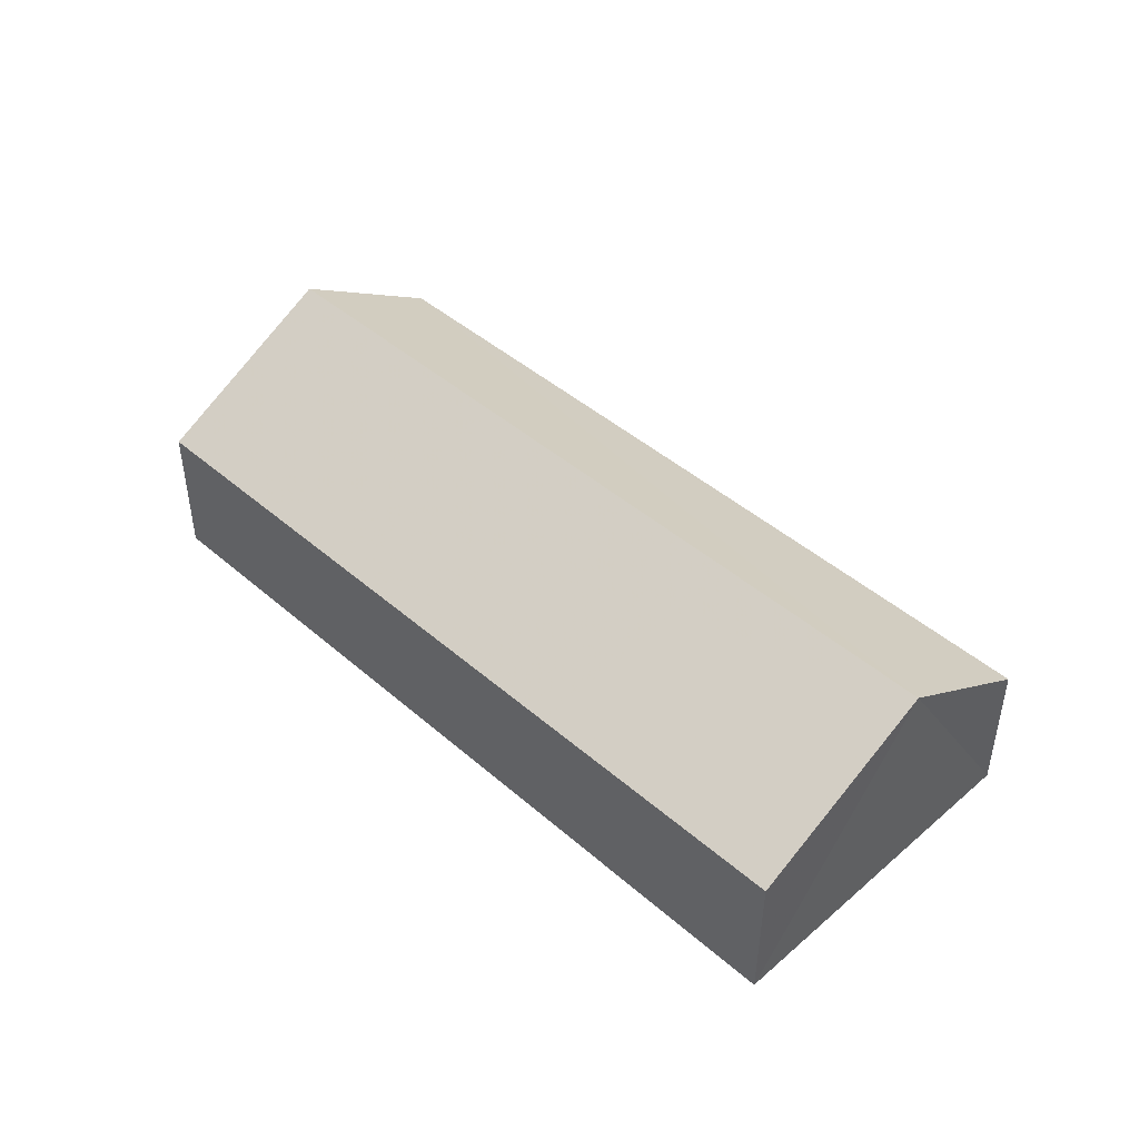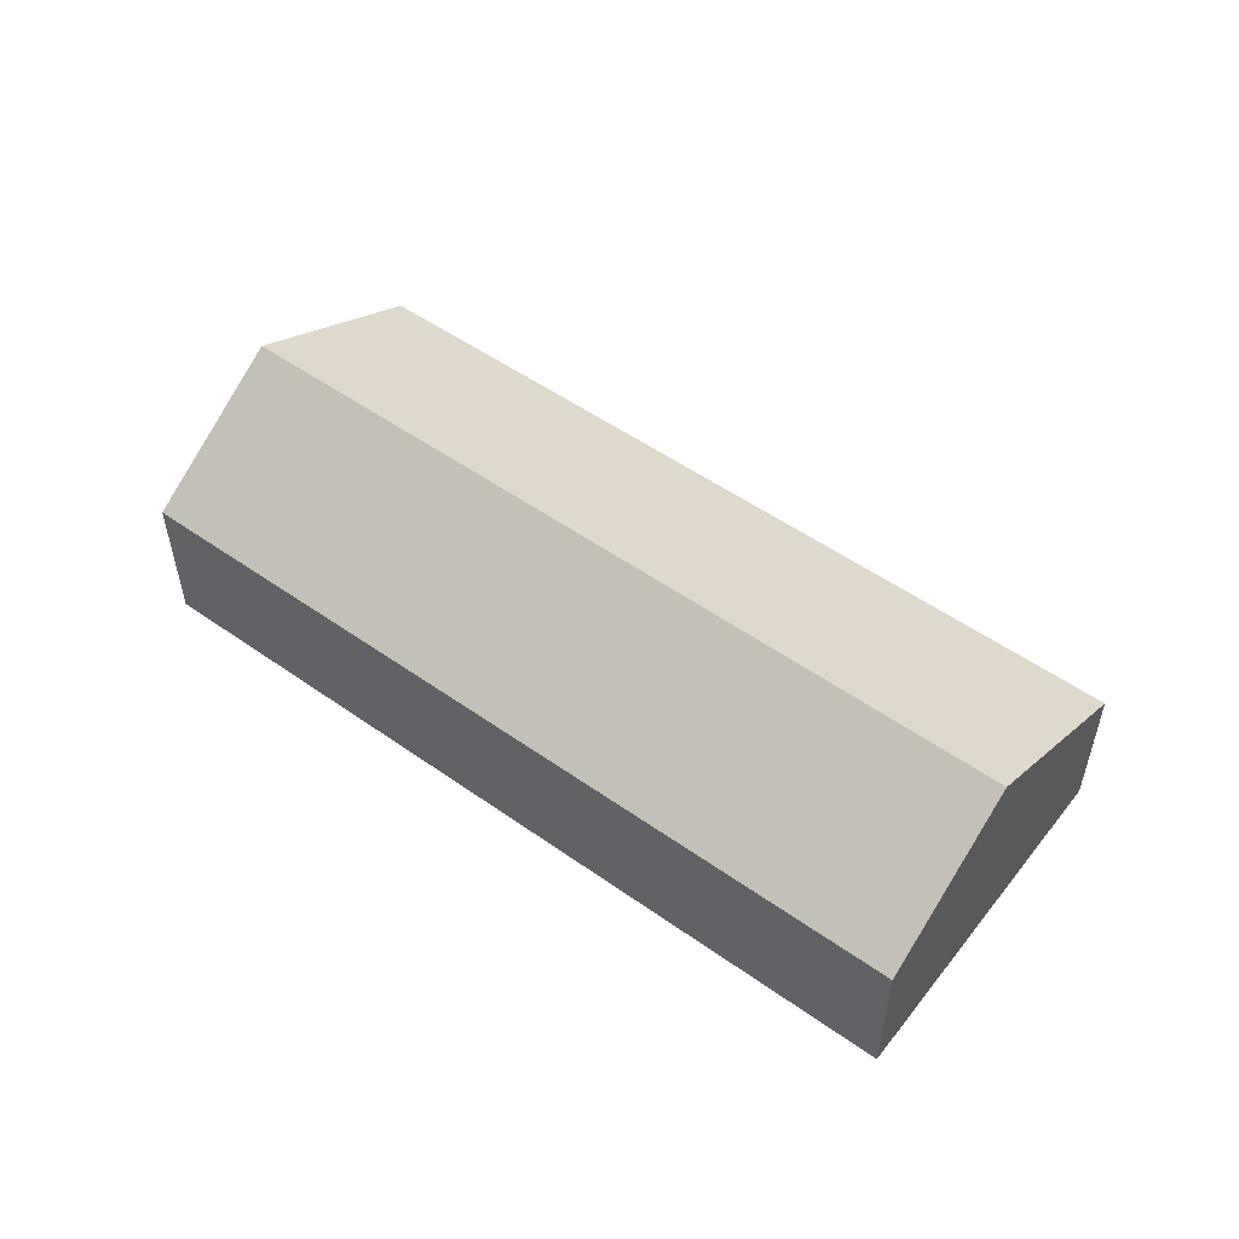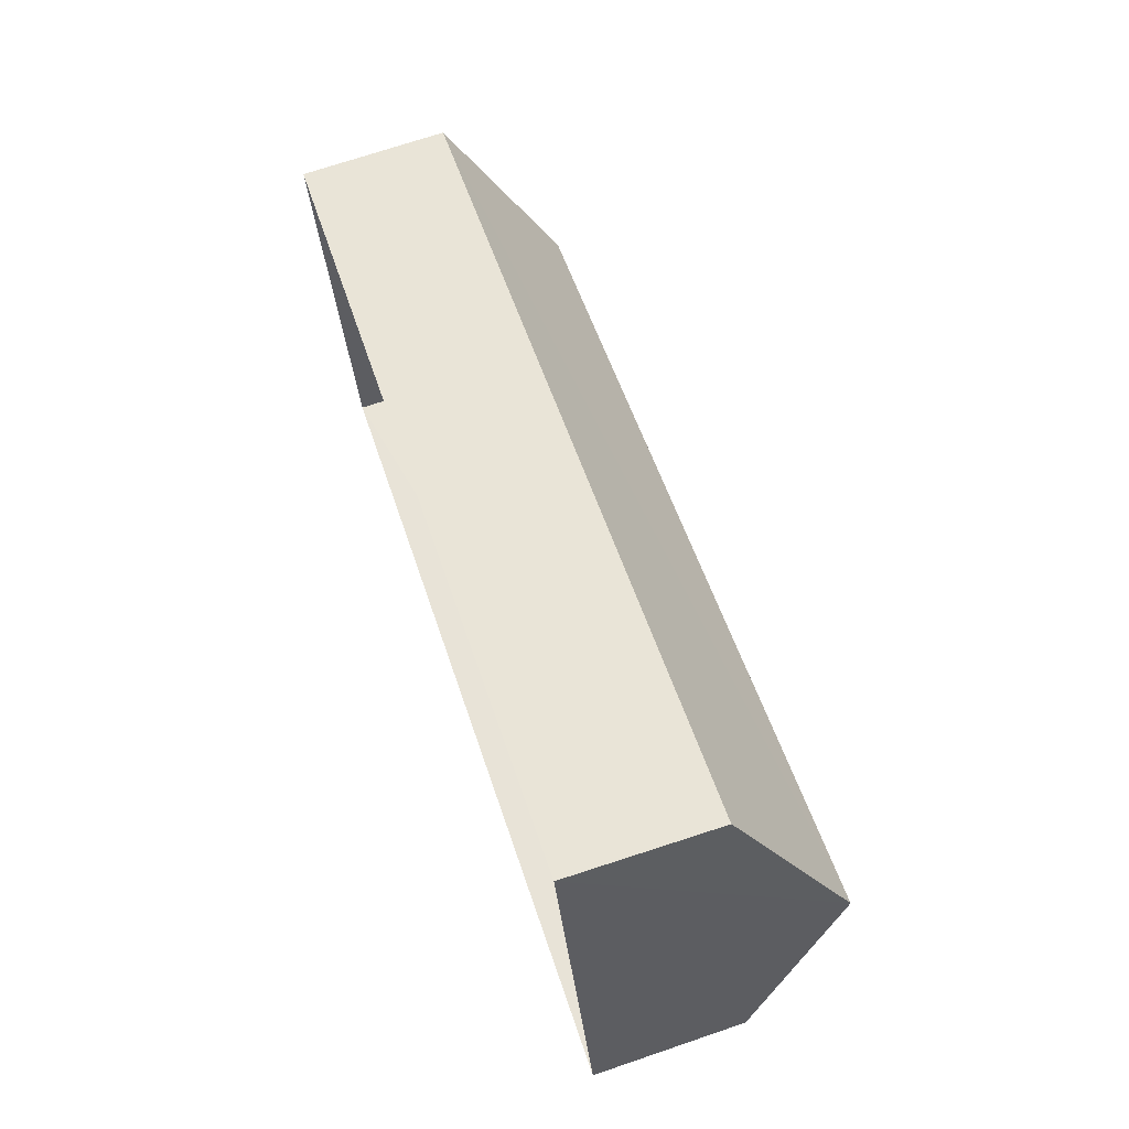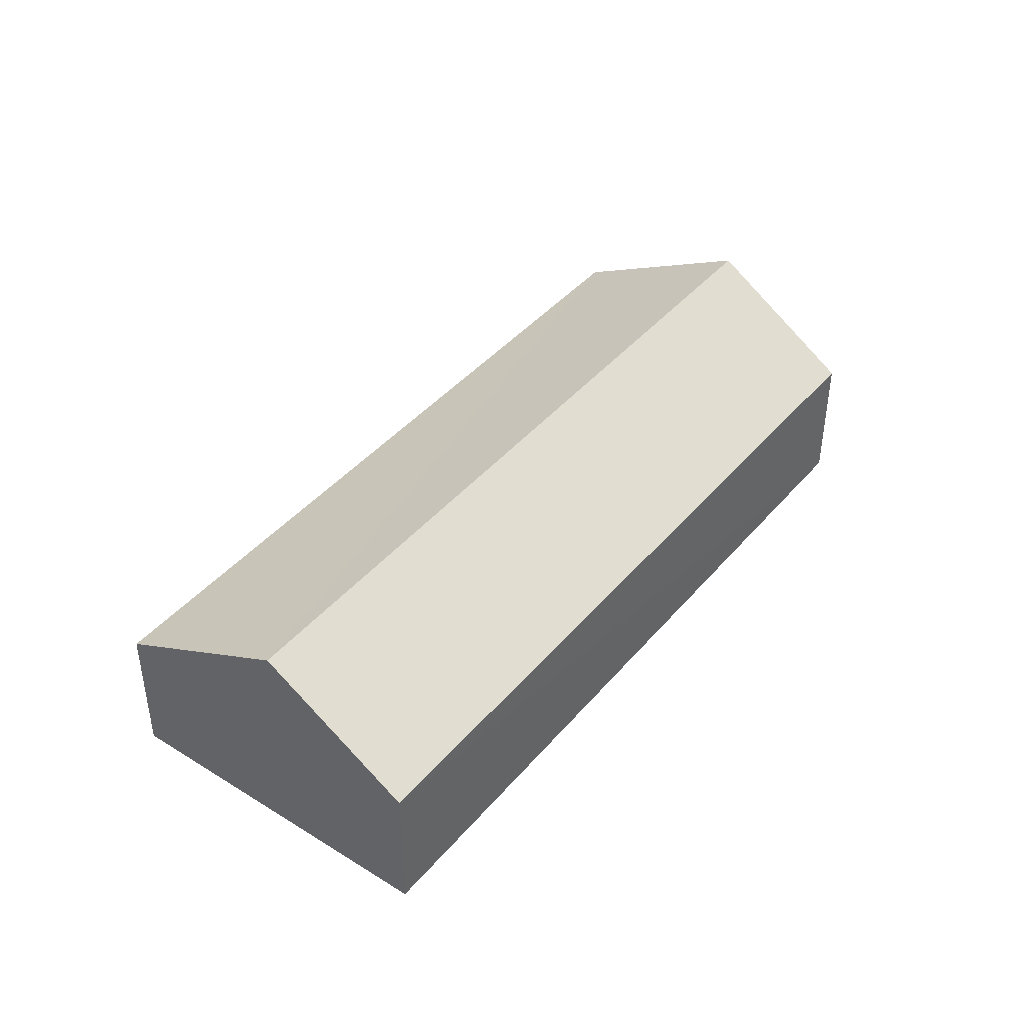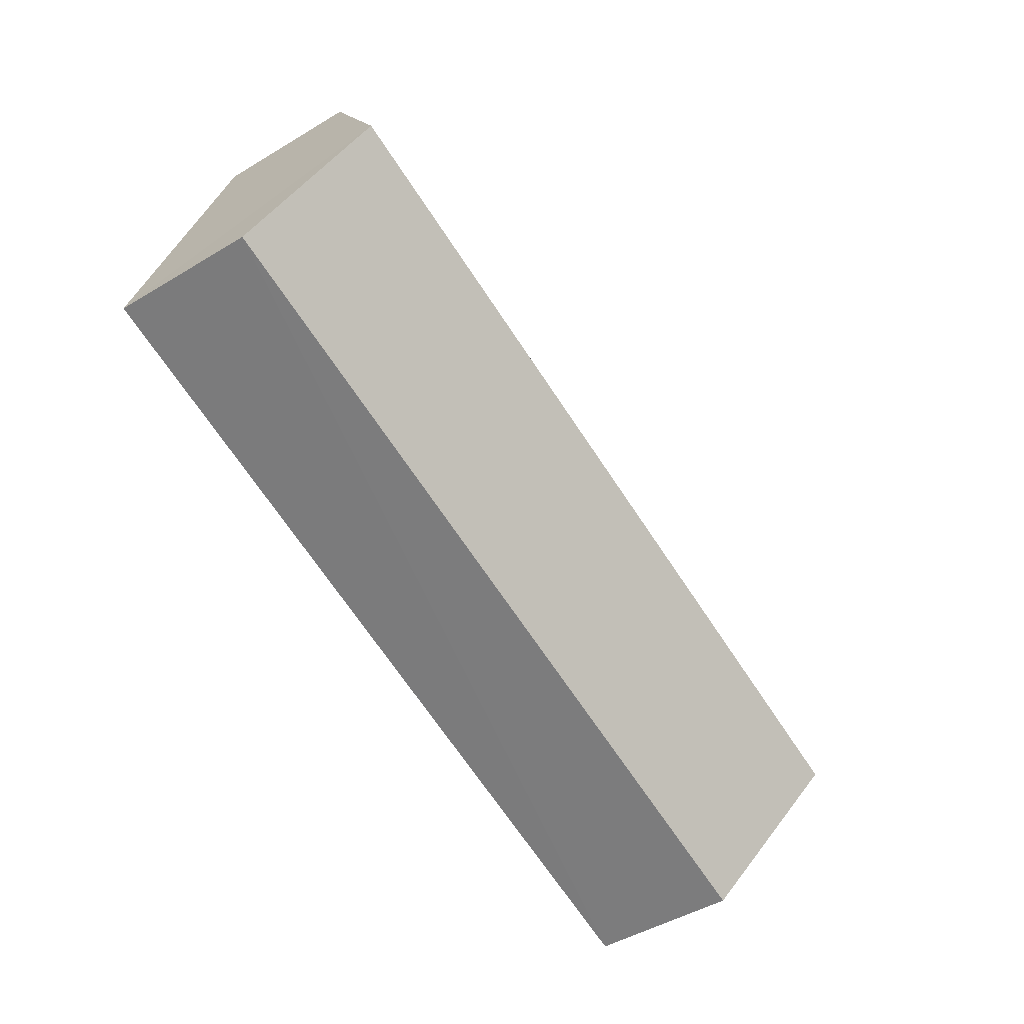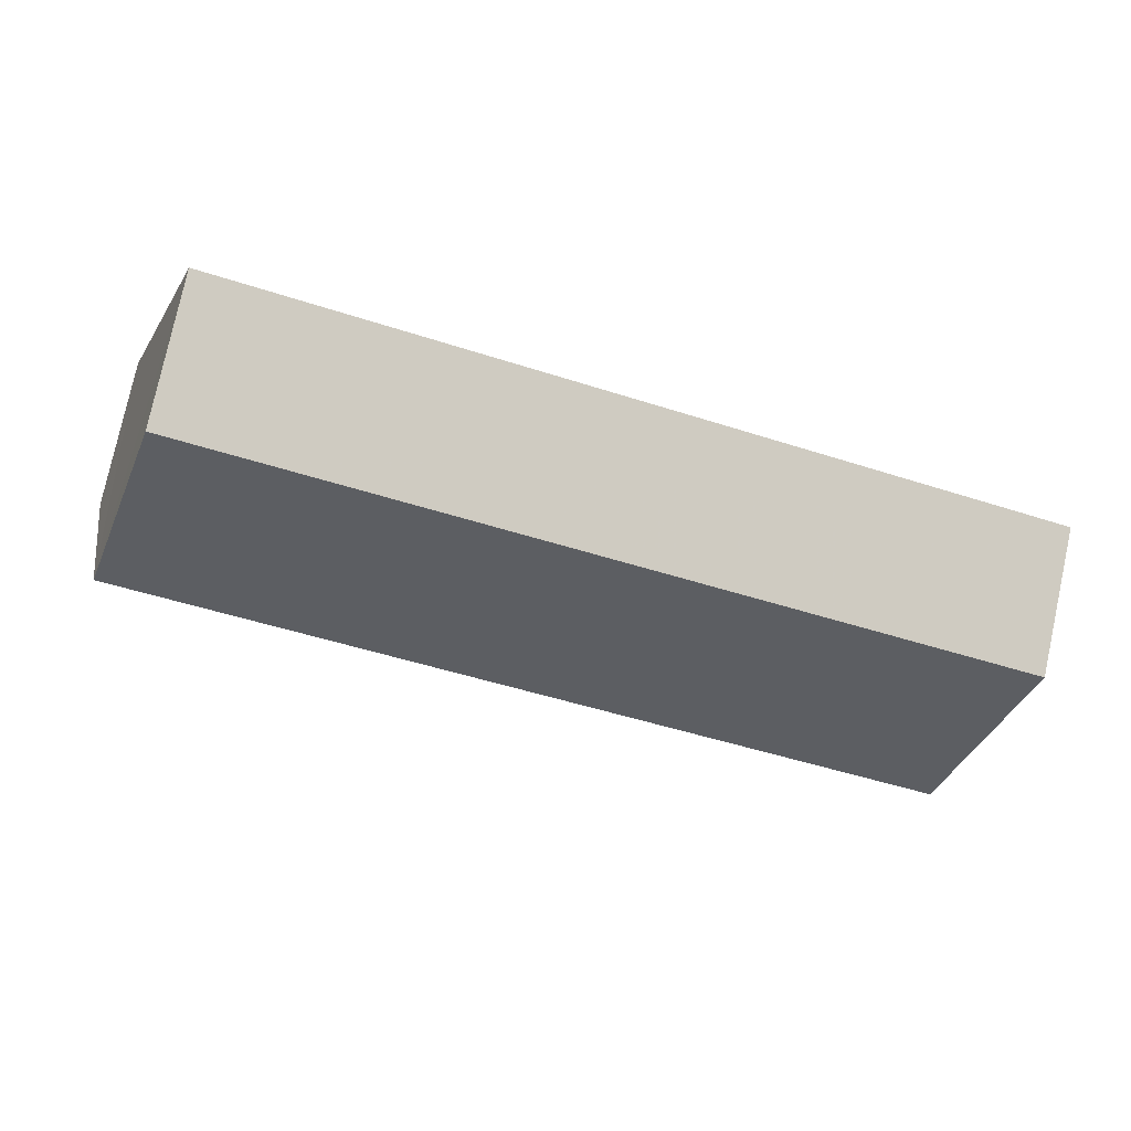
<metadata>
{"format":"obj","ext":"obj","renderer":"f3d","projection":"perspective","resolution":1024,"background":"white","views":[{"elev":45.2,"azim":-152.8,"up":"+Z"},{"elev":52.5,"azim":19.5,"up":"+Z"},{"elev":70.3,"azim":-108.2,"up":"+Y"},{"elev":42.1,"azim":-71.1,"up":"+Z"},{"elev":-45.9,"azim":-54.9,"up":"+Y"},{"elev":77.6,"azim":11.7,"up":"+Y"}]}
</metadata>
<code>
v -3.147e+05 4.152e+04 59.24
v -3.147e+05 4.153e+04 59.24
v -3.146e+05 4.153e+04 59.24
v -3.146e+05 4.152e+04 59.24
v -3.147e+05 4.153e+04 63.21
v -3.146e+05 4.152e+04 61.58
v -3.146e+05 4.152e+04 63.2
v -3.147e+05 4.152e+04 61.59
v -3.146e+05 4.153e+04 61.58
v -3.147e+05 4.153e+04 61.59
f 1 2 3
f 4 1 3
f 5 6 7
f 5 8 6
f 9 10 5
f 7 9 5
f 6 4 7
f 4 3 7
f 3 9 7
f 10 2 5
f 2 1 5
f 1 8 5
f 10 3 2
f 10 9 3
f 8 1 4
f 6 8 4

</code>
